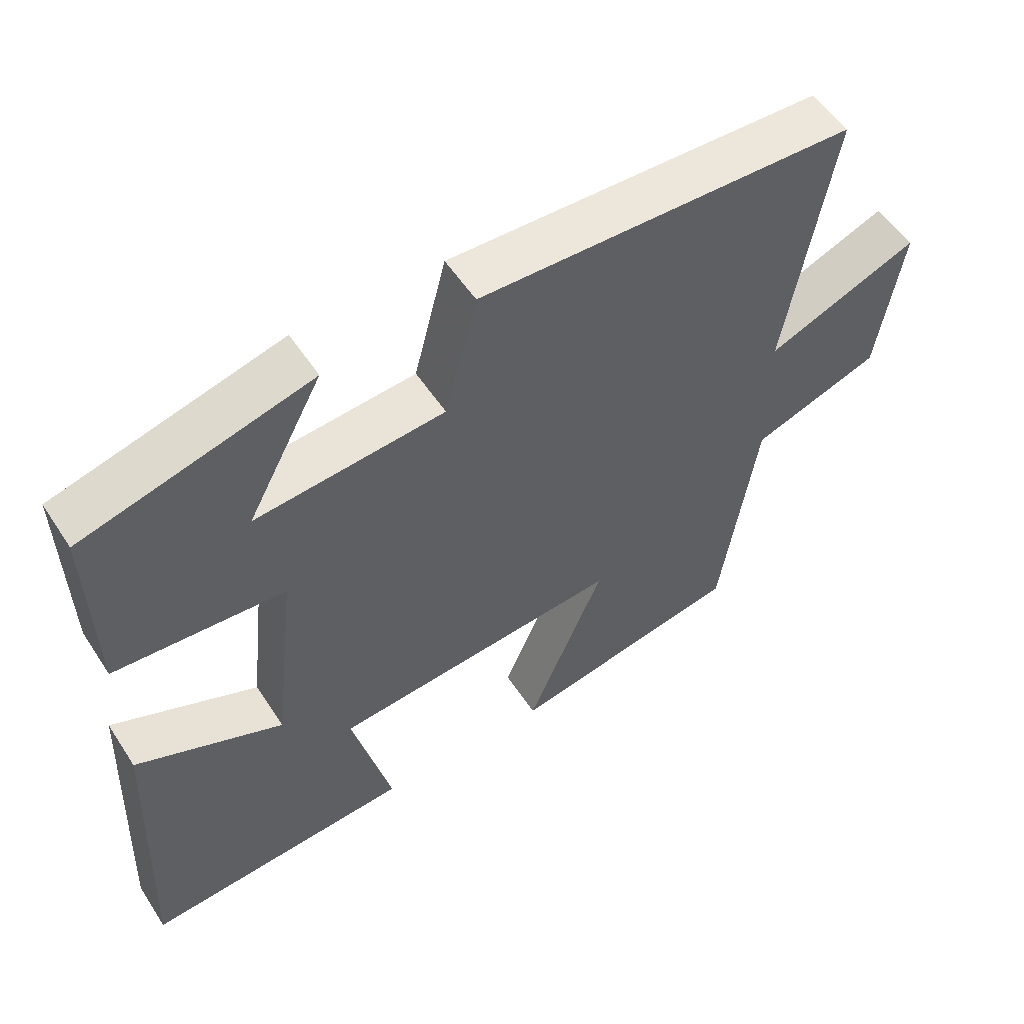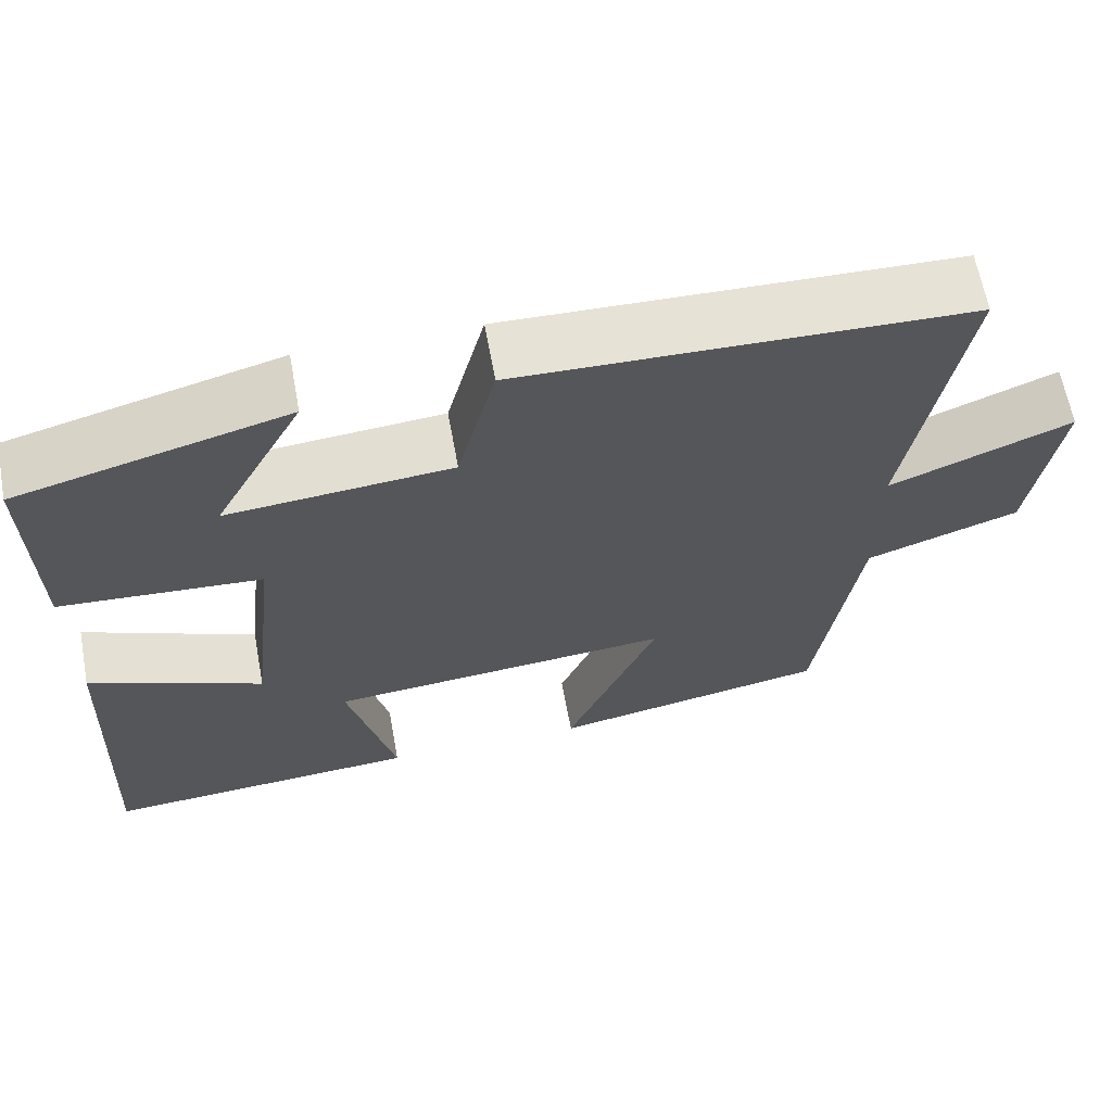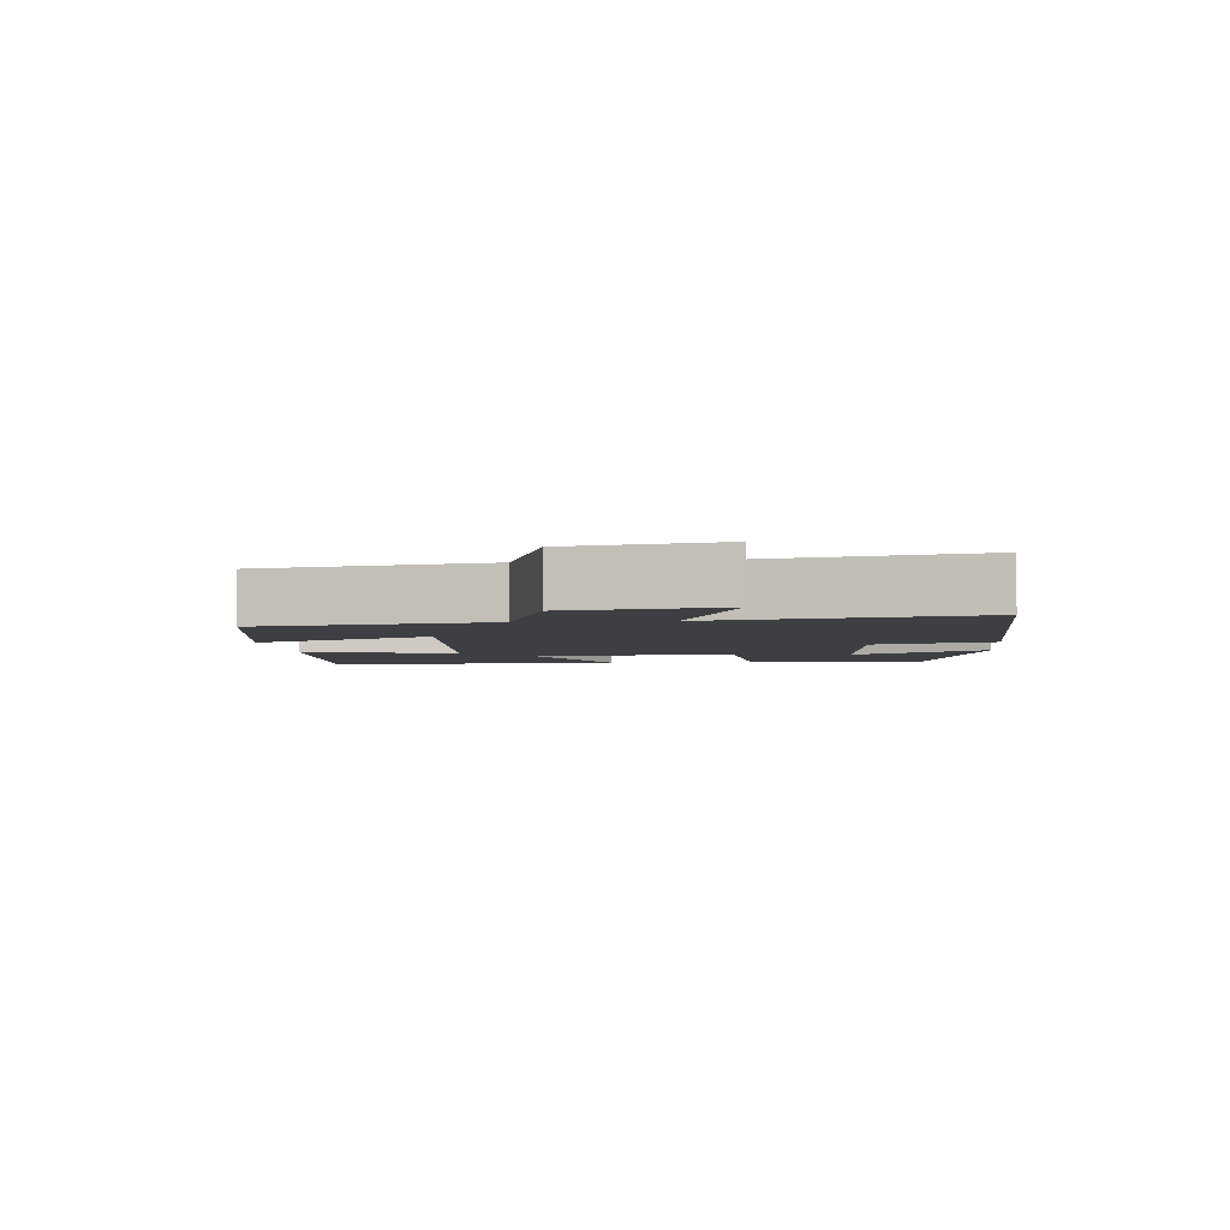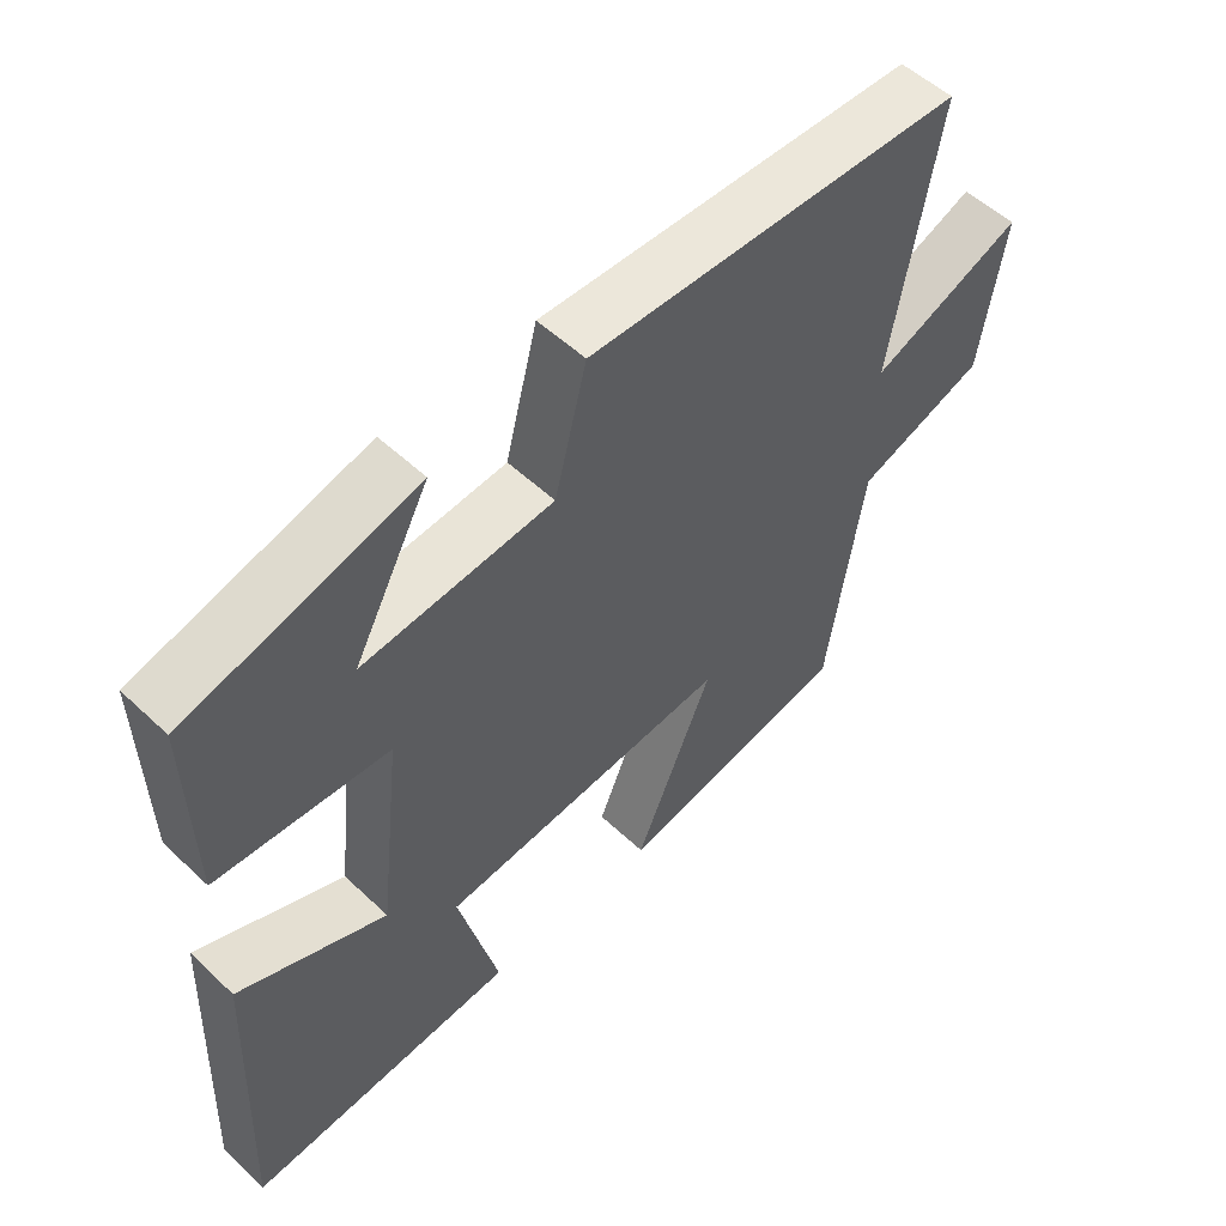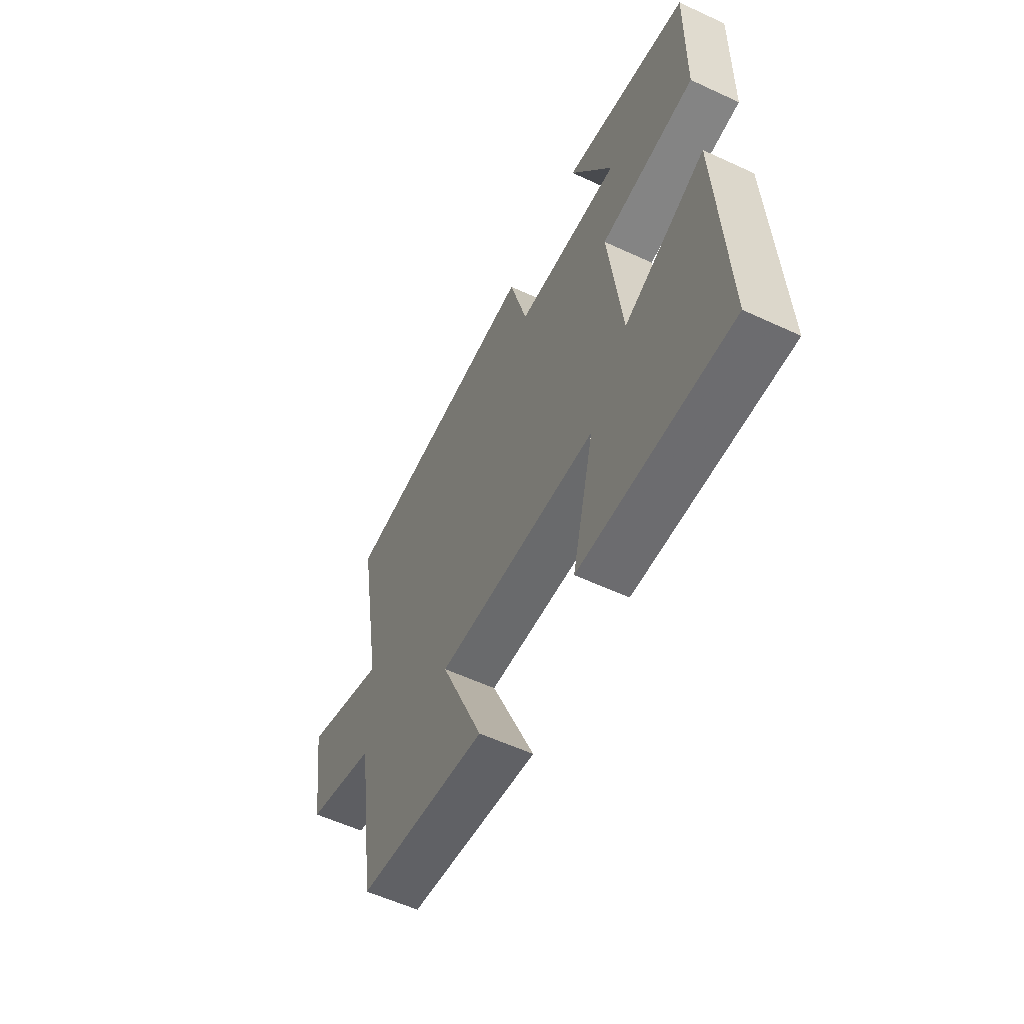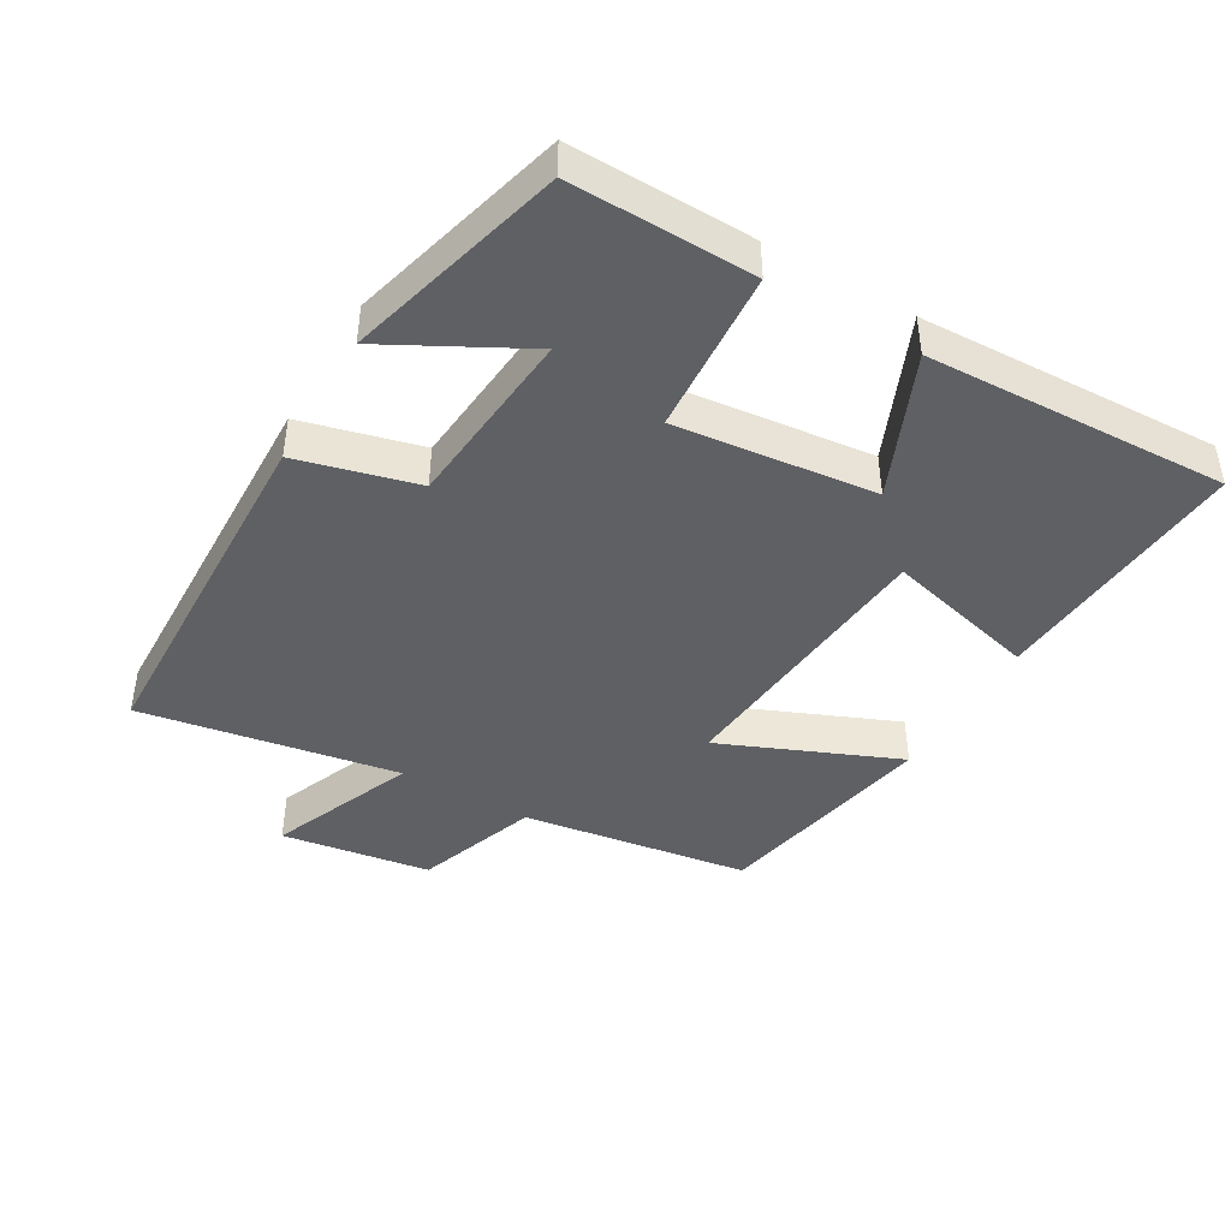
<metadata>
{"format":"obj","ext":"obj","renderer":"f3d","projection":"perspective","resolution":1024,"background":"white","views":[{"elev":54.3,"azim":147.4,"up":"+Z"},{"elev":63.8,"azim":169.6,"up":"+Z"},{"elev":-3.9,"azim":-84.2,"up":"+Y"},{"elev":53.6,"azim":135.0,"up":"+Z"},{"elev":-57.6,"azim":64.3,"up":"+Z"},{"elev":-43.3,"azim":59.7,"up":"+Y"}]}
</metadata>
<code>
v 0.505 0.07 0.413
v 0.5 0.07 0.142
v 0.256 0.07 0.125
v 0.29 0.07 -0.171
v 0.5 0.07 -0.08
v 0.519 0.07 -0.527
v 0.134 0.07 -0.5
v 0.191 0.07 -0.273
v -0.225 0.07 -0.237
v -0.114 0.07 -0.5
v -0.449 0.07 -0.436
v -0.5 0.07 -0.097
v -0.683 0.07 -0.033
v -0.717 0.07 0.189
v -0.5 0.07 0.101
v -0.566 0.07 0.484
v -0.028 0.07 0.5
v 0.018 0.07 0.323
v 0.288 0.07 0.299
v 0.18 0.07 0.5
v 0.505 0 0.413
v 0.5 0 0.142
v 0.256 0 0.125
v 0.29 0 -0.171
v 0.5 0 -0.08
v 0.519 0 -0.527
v 0.134 0 -0.5
v 0.191 0 -0.273
v -0.225 0 -0.237
v -0.114 0 -0.5
v -0.449 0 -0.436
v -0.5 0 -0.097
v -0.683 0 -0.033
v -0.717 0 0.189
v -0.5 0 0.101
v -0.566 0 0.484
v -0.028 0 0.5
v 0.018 0 0.323
v 0.288 0 0.299
v 0.18 0 0.5
f 19 20 1 2
f 18 19 2 3
f 15 16 17 18
f 15 18 3 4
f 12 13 14 15
f 11 12 15
f 10 11 15
f 9 10 15
f 8 9 15 4
f 6 7 8
f 5 6 8
f 4 5 8
f 22 21 40 39
f 23 22 39 38
f 38 37 36 35
f 24 23 38 35
f 35 34 33 32
f 35 32 31
f 35 31 30
f 35 30 29
f 24 35 29 28
f 28 27 26
f 28 26 25
f 28 25 24
f 1 21 22 2
f 2 22 23 3
f 3 23 24 4
f 4 24 25 5
f 5 25 26 6
f 6 26 27 7
f 7 27 28 8
f 8 28 29 9
f 9 29 30 10
f 10 30 31 11
f 11 31 32 12
f 12 32 33 13
f 13 33 34 14
f 14 34 35 15
f 15 35 36 16
f 16 36 37 17
f 17 37 38 18
f 18 38 39 19
f 19 39 40 20
f 20 40 21 1

</code>
